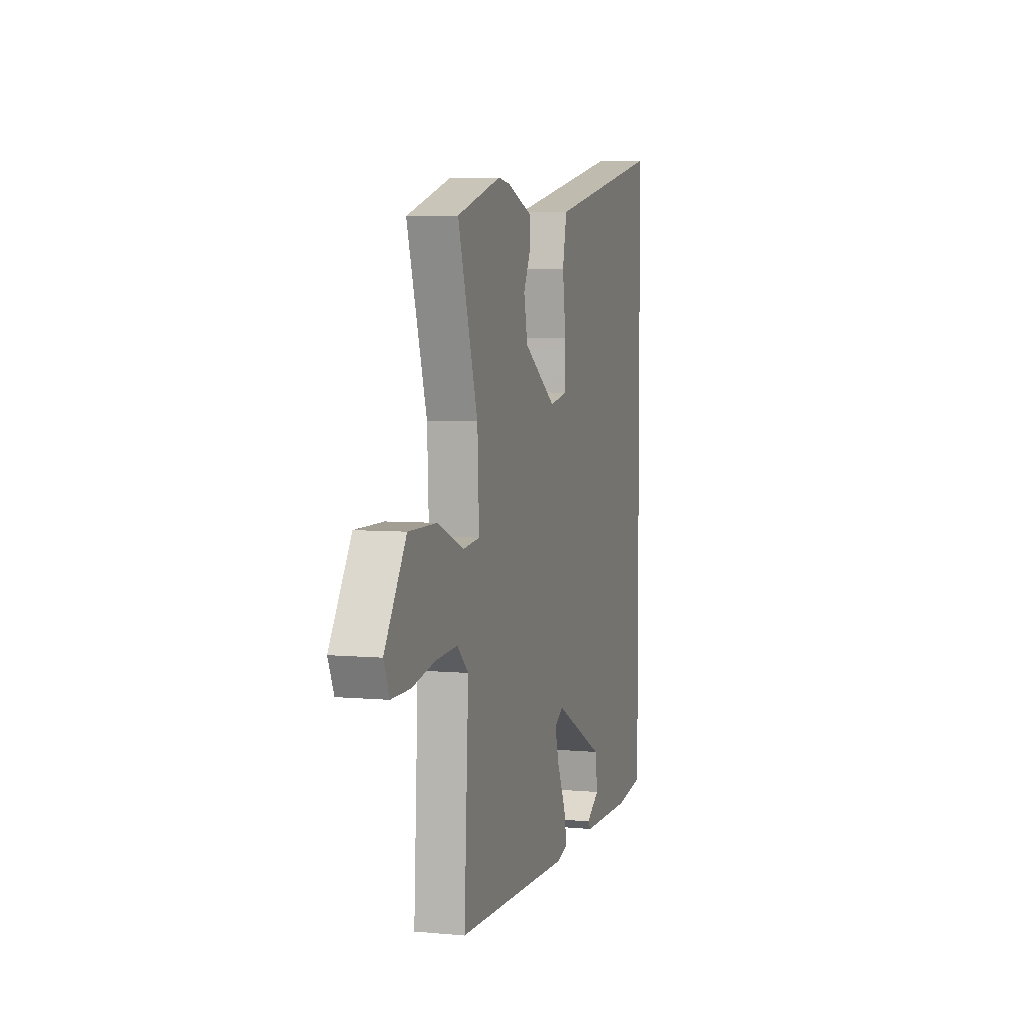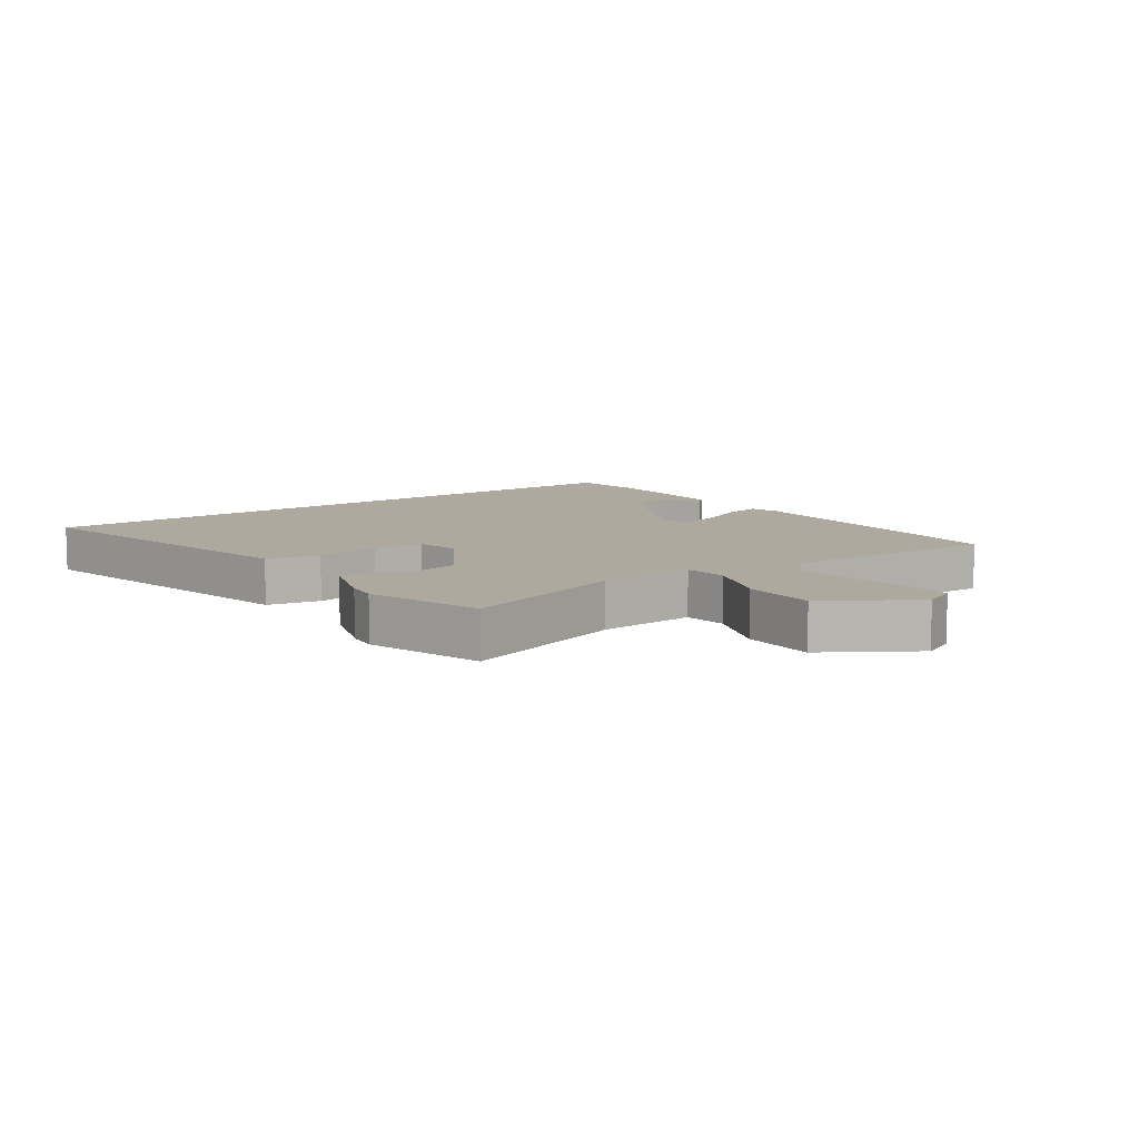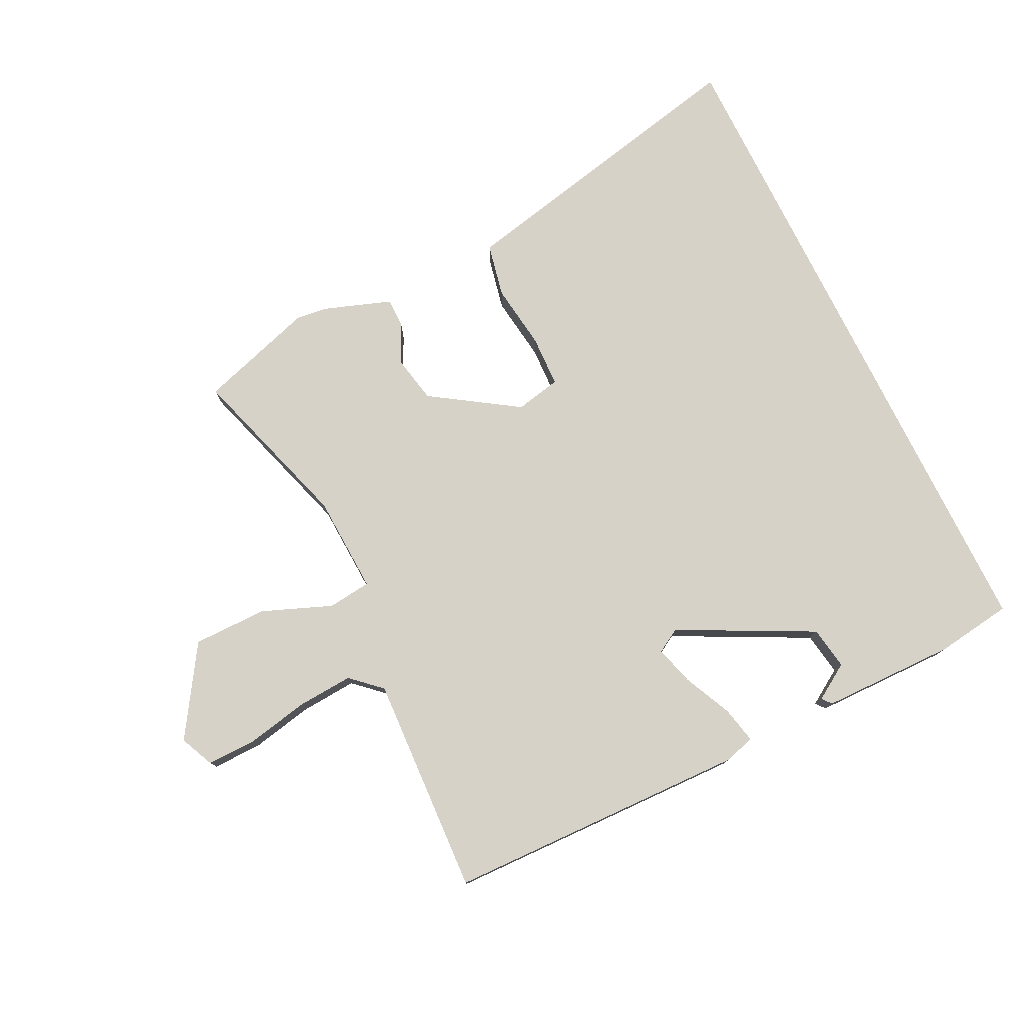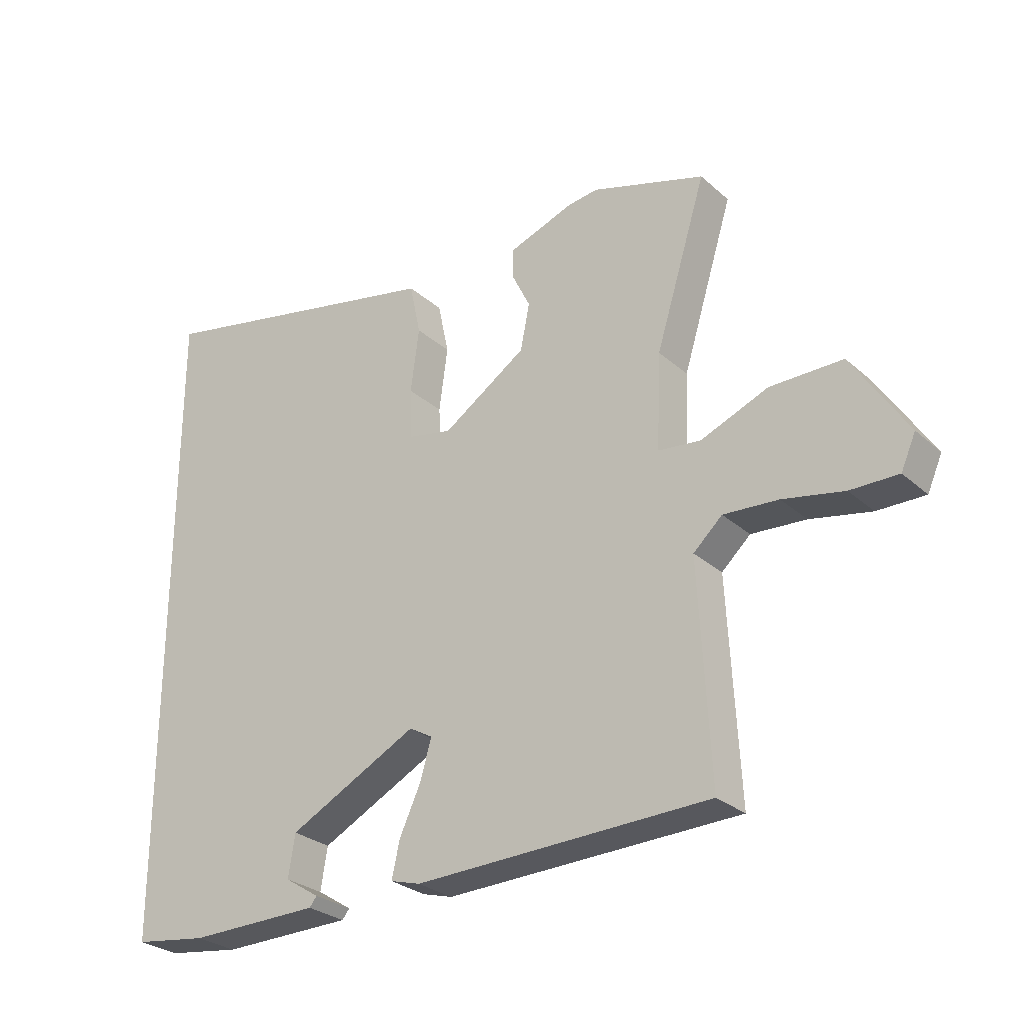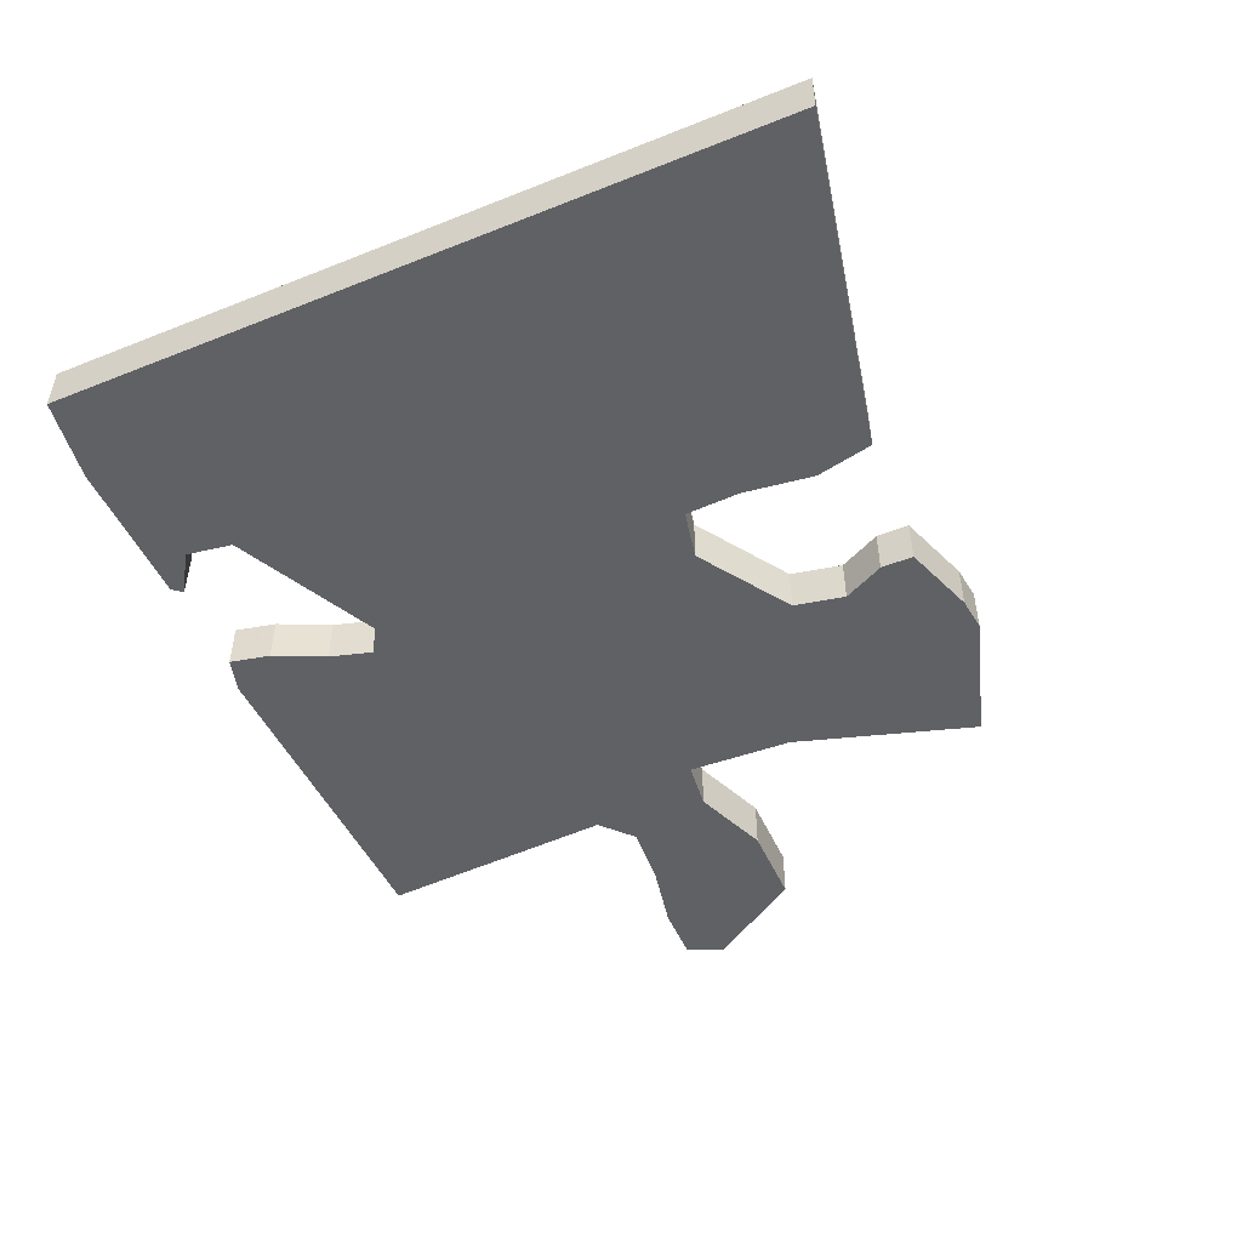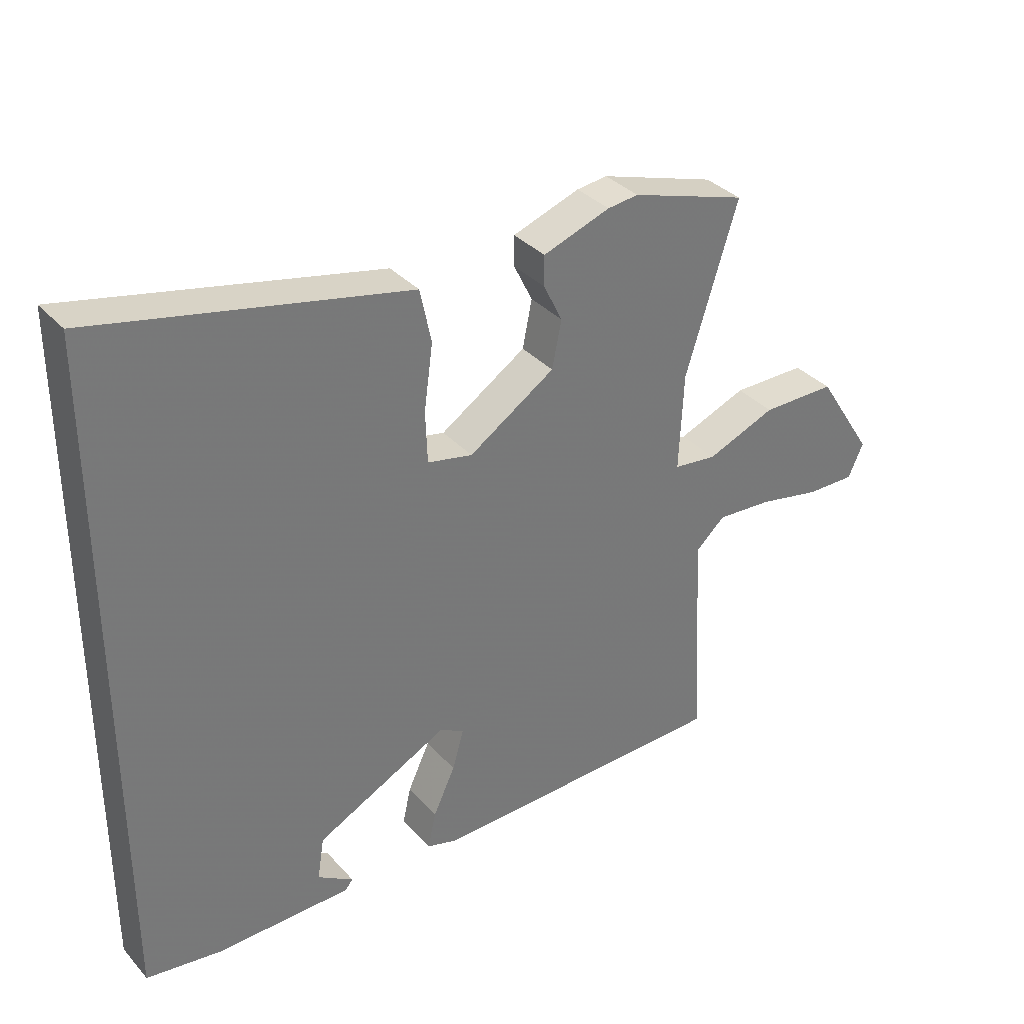
<metadata>
{"format":"obj","ext":"obj","renderer":"f3d","projection":"perspective","resolution":1024,"background":"white","views":[{"elev":5.1,"azim":106.1,"up":"+Z"},{"elev":9.1,"azim":54.0,"up":"+Y"},{"elev":77.7,"azim":153.7,"up":"+Y"},{"elev":-28.0,"azim":37.4,"up":"+Z"},{"elev":-49.8,"azim":-66.3,"up":"+Y"},{"elev":34.5,"azim":-35.4,"up":"+Z"}]}
</metadata>
<code>
v -0.5 0.07 -0.448
v -0.5 0.07 0.621
v -0.109 0.07 0.537
v -0.006 0.07 0.515
v 0.012 0.07 0.43
v -0.002 0.07 0.326
v 0.001 0.07 0.244
v 0.073 0.07 0.229
v 0.21 0.07 0.319
v 0.225 0.07 0.394
v 0.195 0.07 0.455
v 0.195 0.07 0.503
v 0.302 0.07 0.541
v 0.351 0.07 0.547
v 0.536 0.07 0.489
v 0.453 0.07 0.222
v 0.446 0.07 0.067
v 0.515 0.07 0.059
v 0.625 0.07 0.103
v 0.743 0.07 0.103
v 0.833 0.07 -0.037
v 0.809 0.07 -0.091
v 0.731 0.07 -0.09
v 0.632 0.07 -0.07
v 0.543 0.07 -0.064
v 0.496 0.07 -0.107
v 0.514 0.07 -0.455
v 0.034 0.07 -0.468
v -0.015 0.07 -0.454
v -0.002 0.07 -0.395
v 0.033 0.07 -0.32
v 0.051 0.07 -0.257
v 0.013 0.07 -0.235
v -0.199 0.07 -0.343
v -0.21 0.07 -0.411
v -0.153 0.07 -0.447
v -0.165 0.07 -0.462
v -0.38 0.07 -0.465
v -0.5 0 -0.448
v -0.5 0 0.621
v -0.109 0 0.537
v -0.006 0 0.515
v 0.012 0 0.43
v -0.002 0 0.326
v 0.001 0 0.244
v 0.073 0 0.229
v 0.21 0 0.319
v 0.225 0 0.394
v 0.195 0 0.455
v 0.195 0 0.503
v 0.302 0 0.541
v 0.351 0 0.547
v 0.536 0 0.489
v 0.453 0 0.222
v 0.446 0 0.067
v 0.515 0 0.059
v 0.625 0 0.103
v 0.743 0 0.103
v 0.833 0 -0.037
v 0.809 0 -0.091
v 0.731 0 -0.09
v 0.632 0 -0.07
v 0.543 0 -0.064
v 0.496 0 -0.107
v 0.514 0 -0.455
v 0.034 0 -0.468
v -0.015 0 -0.454
v -0.002 0 -0.395
v 0.033 0 -0.32
v 0.051 0 -0.257
v 0.013 0 -0.235
v -0.199 0 -0.343
v -0.21 0 -0.411
v -0.153 0 -0.447
v -0.165 0 -0.462
v -0.38 0 -0.465
f 37 38 1
f 36 37 1
f 35 36 1
f 1 2 3
f 35 1 3
f 34 35 3
f 33 34 3
f 32 33 3
f 29 30 31
f 28 29 31
f 27 28 31
f 26 27 31
f 25 26 31 32
f 22 23 24
f 21 22 24
f 20 21 24
f 19 20 24
f 18 19 24
f 17 18 24 25
f 14 15 16
f 13 14 16
f 12 13 16
f 11 12 16
f 10 11 16
f 9 10 16 17
f 17 25 32
f 9 17 32
f 8 9 32
f 3 4 5 6
f 3 6 7
f 32 3 7
f 7 8 32
f 39 76 75
f 39 75 74
f 39 74 73
f 41 40 39
f 41 39 73
f 41 73 72
f 41 72 71
f 41 71 70
f 69 68 67
f 69 67 66
f 69 66 65
f 69 65 64
f 70 69 64 63
f 62 61 60
f 62 60 59
f 62 59 58
f 62 58 57
f 62 57 56
f 63 62 56 55
f 54 53 52
f 54 52 51
f 54 51 50
f 54 50 49
f 54 49 48
f 55 54 48 47
f 70 63 55
f 70 55 47
f 70 47 46
f 44 43 42 41
f 45 44 41
f 45 41 70
f 70 46 45
f 1 39 40 2
f 2 40 41 3
f 3 41 42 4
f 4 42 43 5
f 5 43 44 6
f 6 44 45 7
f 7 45 46 8
f 8 46 47 9
f 9 47 48 10
f 10 48 49 11
f 11 49 50 12
f 12 50 51 13
f 13 51 52 14
f 14 52 53 15
f 15 53 54 16
f 16 54 55 17
f 17 55 56 18
f 18 56 57 19
f 19 57 58 20
f 20 58 59 21
f 21 59 60 22
f 22 60 61 23
f 23 61 62 24
f 24 62 63 25
f 25 63 64 26
f 26 64 65 27
f 27 65 66 28
f 28 66 67 29
f 29 67 68 30
f 30 68 69 31
f 31 69 70 32
f 32 70 71 33
f 33 71 72 34
f 34 72 73 35
f 35 73 74 36
f 36 74 75 37
f 37 75 76 38
f 38 76 39 1

</code>
